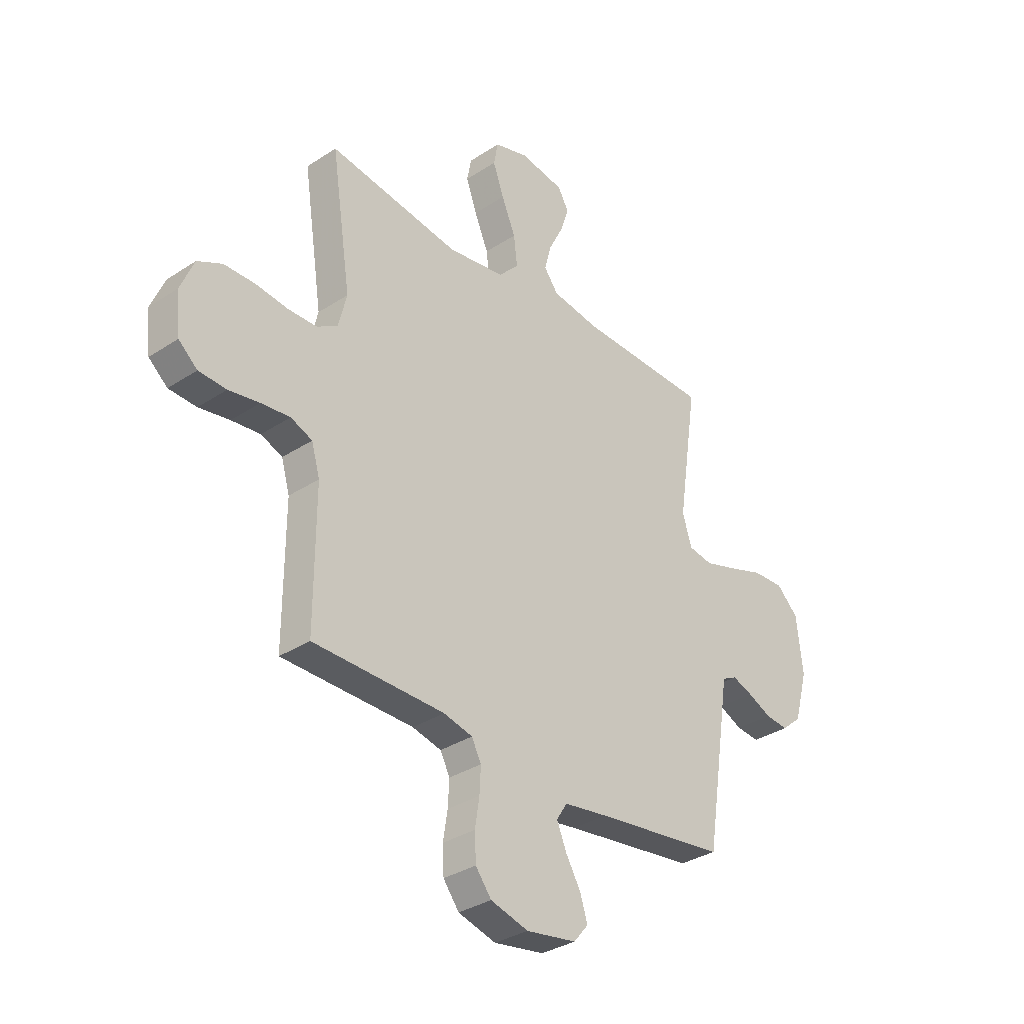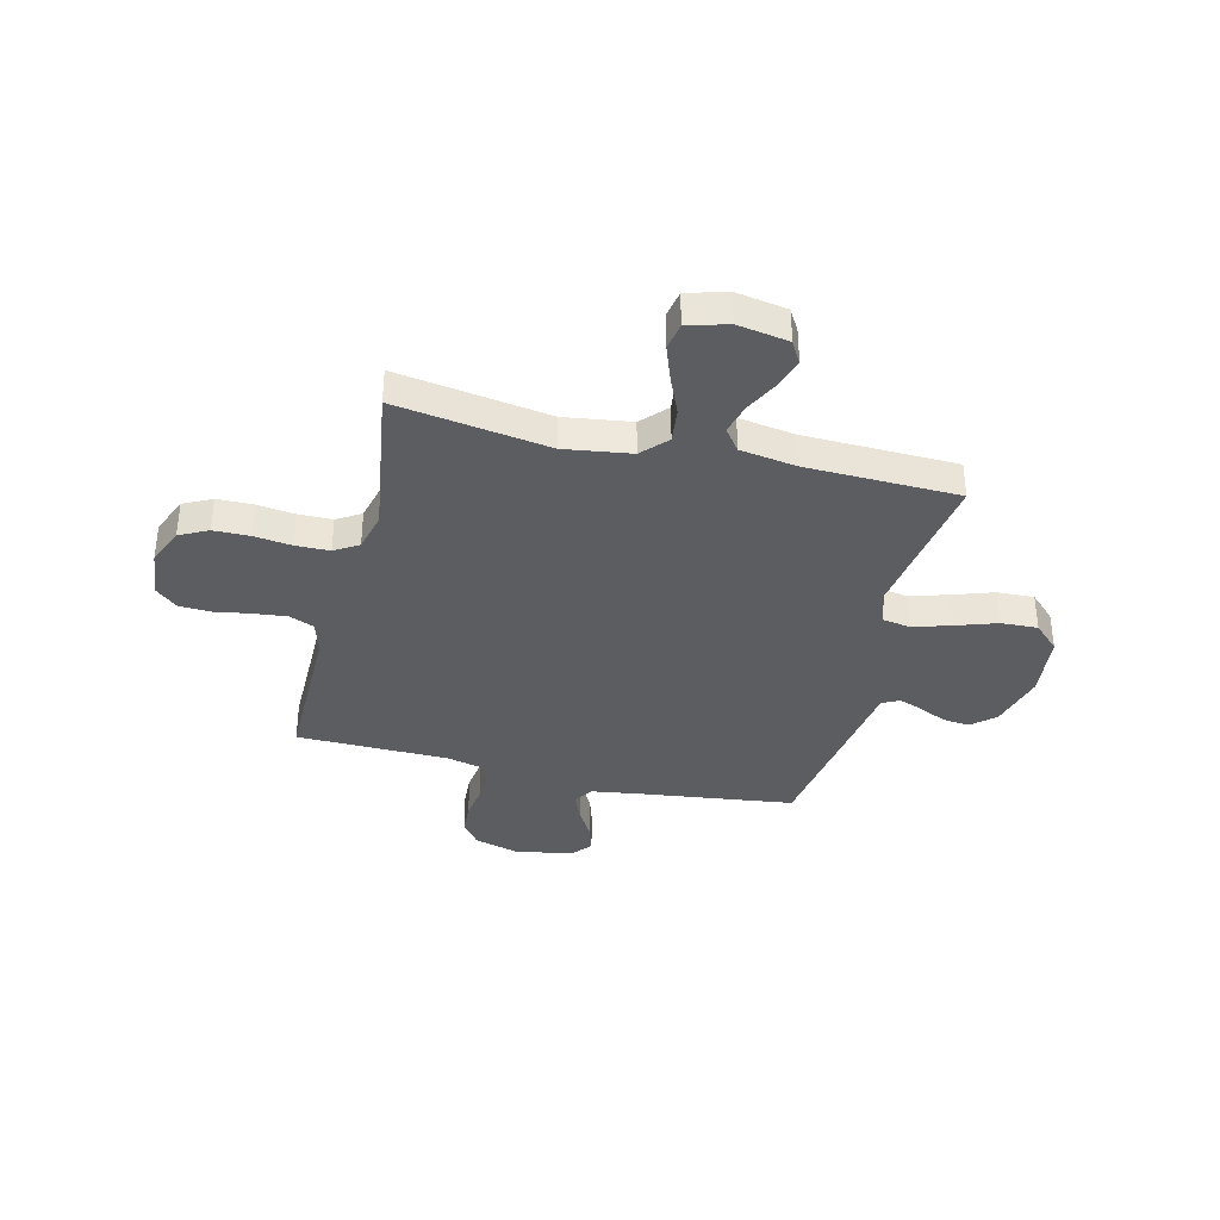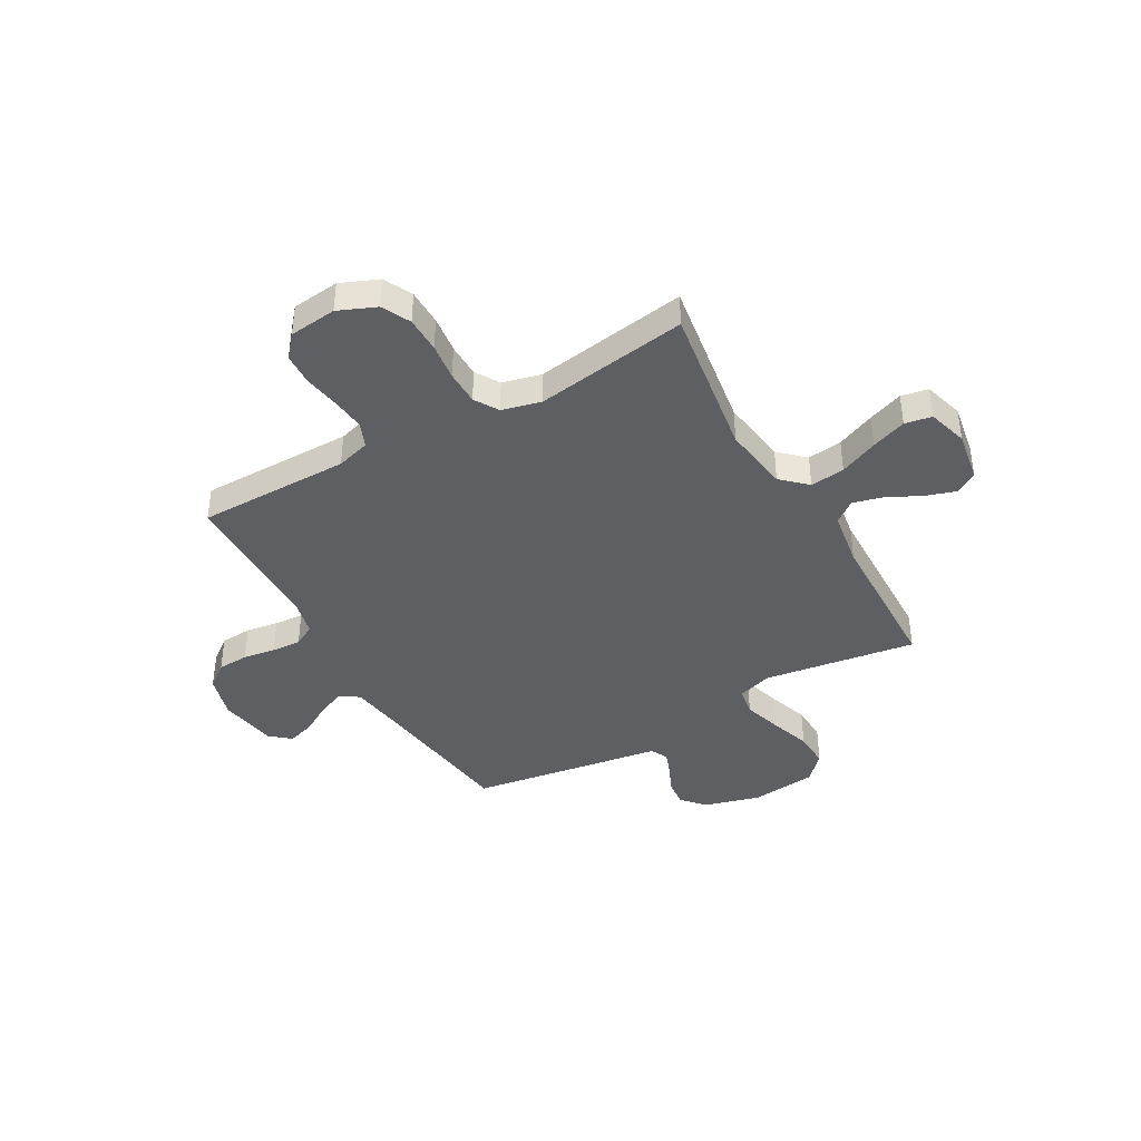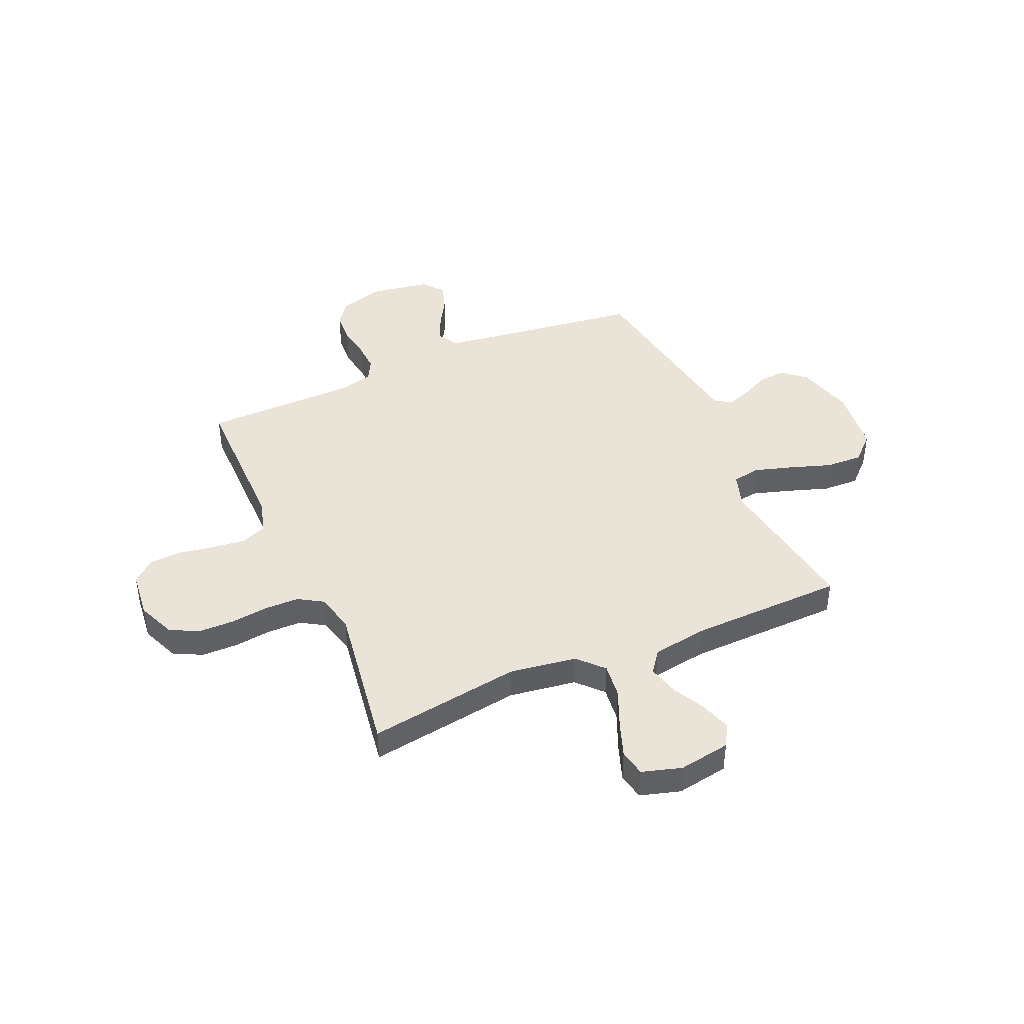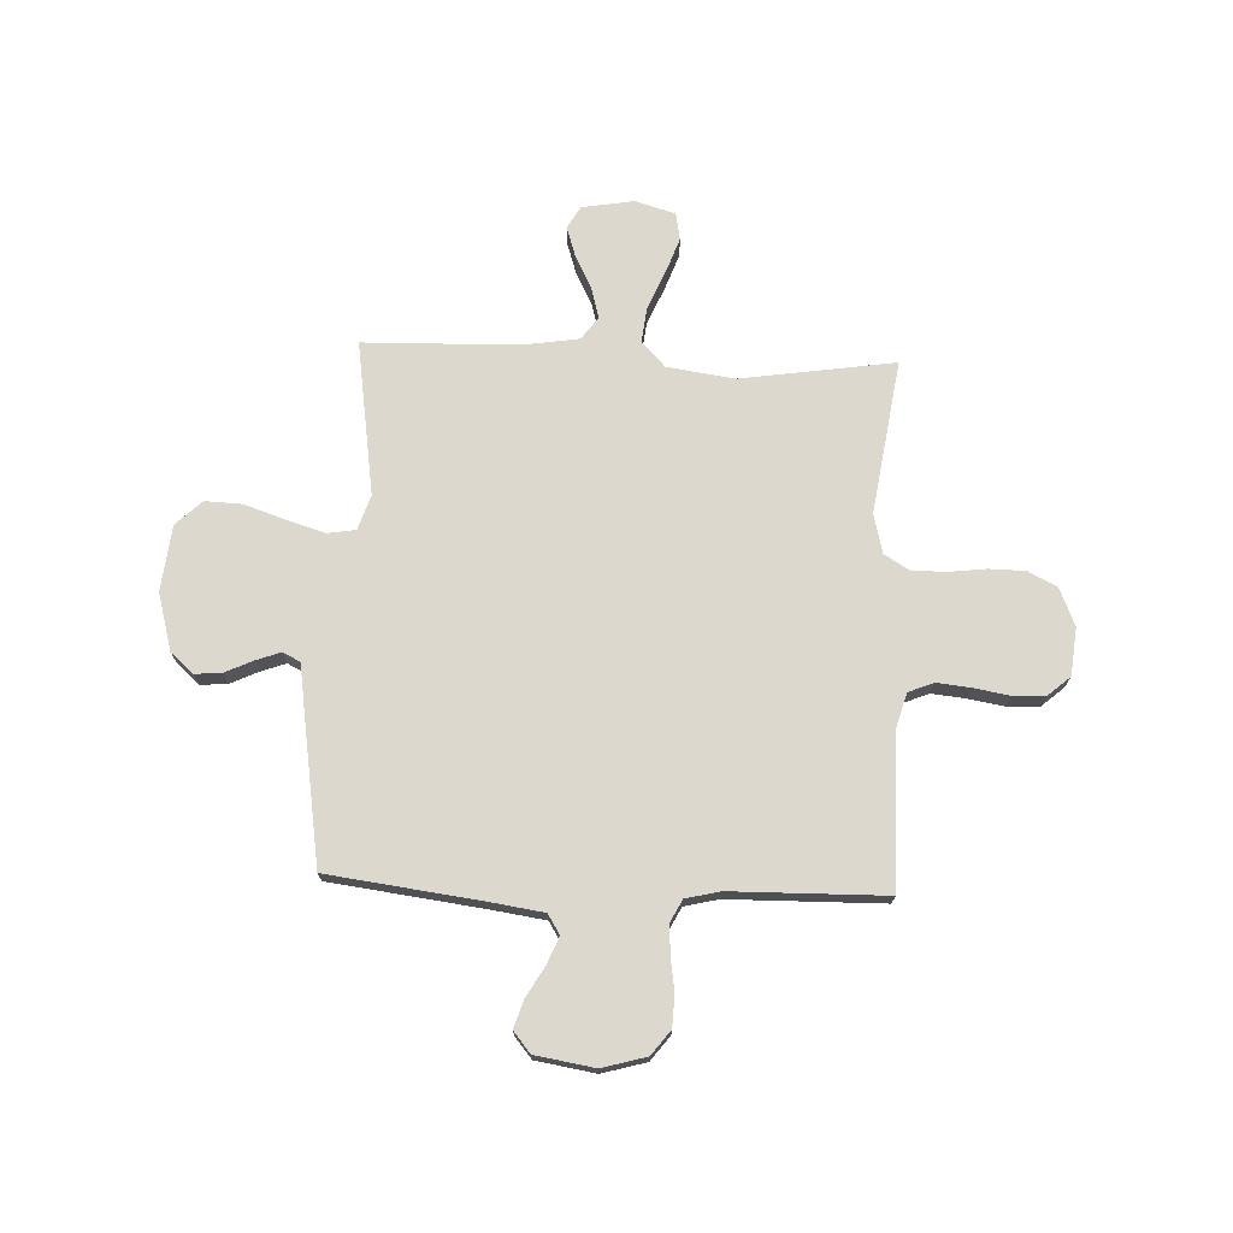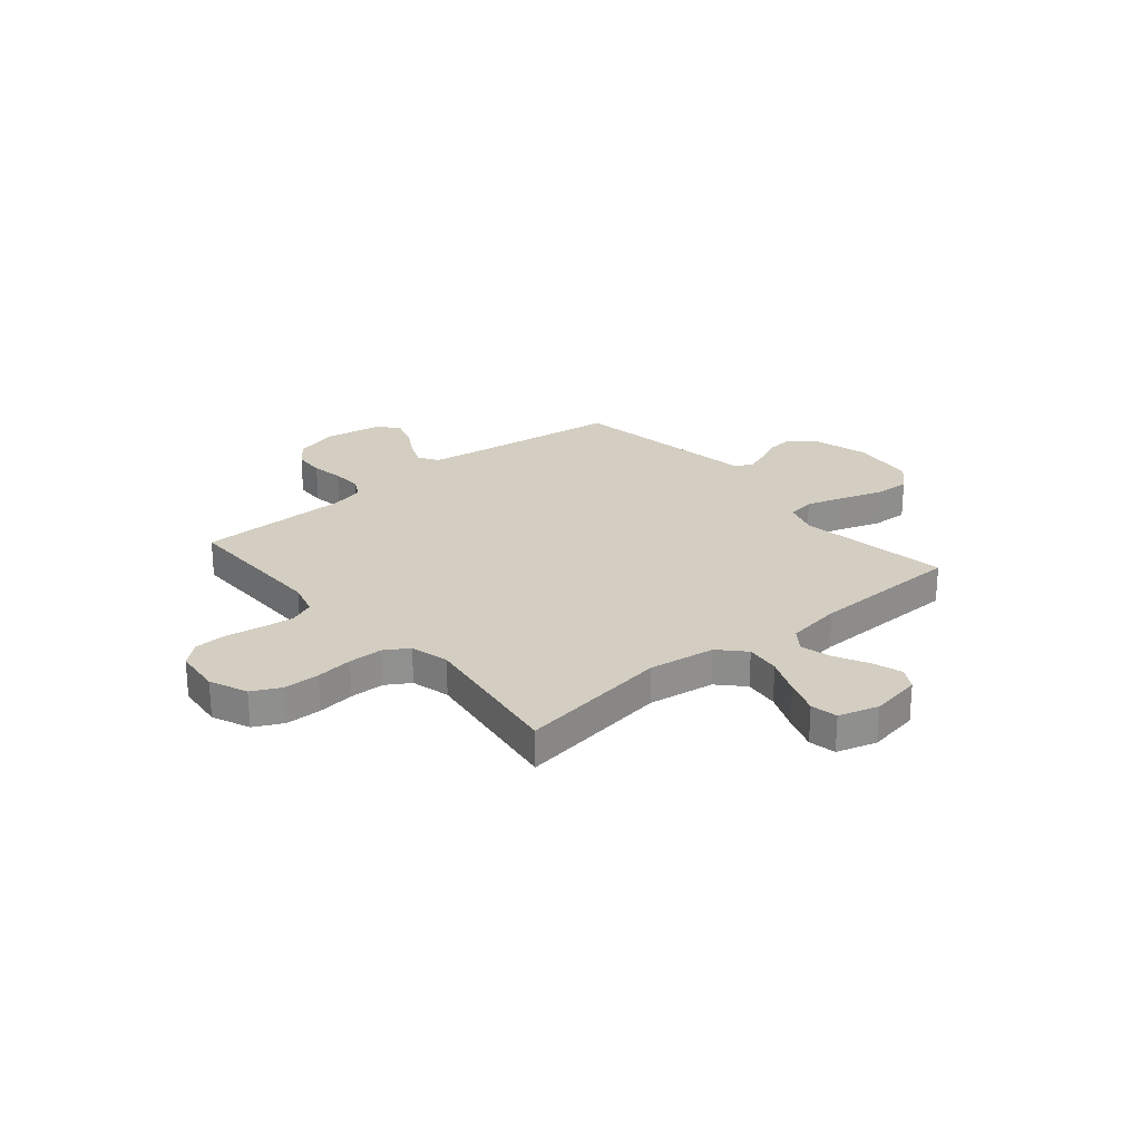
<metadata>
{"format":"obj","ext":"obj","renderer":"f3d","projection":"perspective","resolution":1024,"background":"white","views":[{"elev":-33.3,"azim":-48.0,"up":"+Z"},{"elev":-36.7,"azim":-13.8,"up":"+Y"},{"elev":-40.9,"azim":-60.4,"up":"+Y"},{"elev":43.1,"azim":-23.6,"up":"+Y"},{"elev":72.2,"azim":-177.7,"up":"+Y"},{"elev":24.9,"azim":-40.2,"up":"+Y"}]}
</metadata>
<code>
v 0.5 0.07 0.5
v 0.455 0.07 0.2
v 0.477 0.07 0.132
v 0.532 0.07 0.123
v 0.607 0.07 0.146
v 0.687 0.07 0.173
v 0.759 0.07 0.176
v 0.809 0.07 0.128
v 0.823 0.07 0
v 0.792 0.07 -0.112
v 0.747 0.07 -0.151
v 0.694 0.07 -0.146
v 0.64 0.07 -0.121
v 0.593 0.07 -0.104
v 0.559 0.07 -0.121
v 0.547 0.07 -0.2
v 0.5 0.07 -0.5
v 0.2 0.07 -0.539
v 0.099 0.07 -0.554
v 0.075 0.07 -0.592
v 0.097 0.07 -0.645
v 0.131 0.07 -0.703
v 0.148 0.07 -0.757
v 0.115 0.07 -0.797
v 0 0.07 -0.816
v -0.086 0.07 -0.792
v -0.122 0.07 -0.745
v -0.125 0.07 -0.684
v -0.115 0.07 -0.62
v -0.112 0.07 -0.562
v -0.134 0.07 -0.52
v -0.2 0.07 -0.504
v -0.5 0.07 -0.5
v -0.499 0.07 -0.2
v -0.518 0.07 -0.134
v -0.567 0.07 -0.114
v -0.633 0.07 -0.121
v -0.703 0.07 -0.133
v -0.766 0.07 -0.13
v -0.809 0.07 -0.093
v -0.819 0.07 0
v -0.788 0.07 0.074
v -0.732 0.07 0.102
v -0.661 0.07 0.103
v -0.588 0.07 0.094
v -0.521 0.07 0.095
v -0.474 0.07 0.124
v -0.455 0.07 0.2
v -0.5 0.07 0.5
v -0.2 0.07 0.455
v -0.069 0.07 0.474
v -0.023 0.07 0.523
v -0.031 0.07 0.591
v -0.063 0.07 0.666
v -0.088 0.07 0.735
v -0.078 0.07 0.788
v 0 0.07 0.811
v 0.101 0.07 0.794
v 0.126 0.07 0.751
v 0.107 0.07 0.692
v 0.074 0.07 0.627
v 0.058 0.07 0.567
v 0.09 0.07 0.524
v 0.2 0.07 0.507
v 0.5 0 0.5
v 0.455 0 0.2
v 0.477 0 0.132
v 0.532 0 0.123
v 0.607 0 0.146
v 0.687 0 0.173
v 0.759 0 0.176
v 0.809 0 0.128
v 0.823 0 0
v 0.792 0 -0.112
v 0.747 0 -0.151
v 0.694 0 -0.146
v 0.64 0 -0.121
v 0.593 0 -0.104
v 0.559 0 -0.121
v 0.547 0 -0.2
v 0.5 0 -0.5
v 0.2 0 -0.539
v 0.099 0 -0.554
v 0.075 0 -0.592
v 0.097 0 -0.645
v 0.131 0 -0.703
v 0.148 0 -0.757
v 0.115 0 -0.797
v 0 0 -0.816
v -0.086 0 -0.792
v -0.122 0 -0.745
v -0.125 0 -0.684
v -0.115 0 -0.62
v -0.112 0 -0.562
v -0.134 0 -0.52
v -0.2 0 -0.504
v -0.5 0 -0.5
v -0.499 0 -0.2
v -0.518 0 -0.134
v -0.567 0 -0.114
v -0.633 0 -0.121
v -0.703 0 -0.133
v -0.766 0 -0.13
v -0.809 0 -0.093
v -0.819 0 0
v -0.788 0 0.074
v -0.732 0 0.102
v -0.661 0 0.103
v -0.588 0 0.094
v -0.521 0 0.095
v -0.474 0 0.124
v -0.455 0 0.2
v -0.5 0 0.5
v -0.2 0 0.455
v -0.069 0 0.474
v -0.023 0 0.523
v -0.031 0 0.591
v -0.063 0 0.666
v -0.088 0 0.735
v -0.078 0 0.788
v 0 0 0.811
v 0.101 0 0.794
v 0.126 0 0.751
v 0.107 0 0.692
v 0.074 0 0.627
v 0.058 0 0.567
v 0.09 0 0.524
v 0.2 0 0.507
f 59 60 61
f 58 59 61
f 57 58 61
f 56 57 61
f 55 56 61
f 54 55 61
f 53 54 61
f 52 53 61 62
f 51 52 62 63
f 48 49 50
f 47 48 50 51
f 43 44 45
f 42 43 45
f 41 42 45
f 40 41 45
f 39 40 45
f 38 39 45
f 37 38 45
f 36 37 45 46
f 35 36 46 47
f 32 33 34
f 51 63 64
f 47 51 64
f 35 47 64
f 34 35 64
f 32 34 64
f 31 32 64
f 27 28 29
f 26 27 29
f 25 26 29
f 24 25 29
f 23 24 29
f 22 23 29
f 21 22 29
f 15 16 17 18
f 15 18 19
f 11 12 13
f 10 11 13
f 9 10 13
f 8 9 13
f 7 8 13
f 6 7 13
f 5 6 13
f 4 5 13 14
f 3 4 14 15
f 64 1 2
f 31 64 2
f 30 31 2
f 20 21 29 30
f 30 2 3
f 20 30 3
f 19 20 3
f 3 15 19
f 125 124 123
f 125 123 122
f 125 122 121
f 125 121 120
f 125 120 119
f 125 119 118
f 125 118 117
f 126 125 117 116
f 127 126 116 115
f 114 113 112
f 115 114 112 111
f 109 108 107
f 109 107 106
f 109 106 105
f 109 105 104
f 109 104 103
f 109 103 102
f 109 102 101
f 110 109 101 100
f 111 110 100 99
f 98 97 96
f 128 127 115
f 128 115 111
f 128 111 99
f 128 99 98
f 128 98 96
f 128 96 95
f 93 92 91
f 93 91 90
f 93 90 89
f 93 89 88
f 93 88 87
f 93 87 86
f 93 86 85
f 82 81 80 79
f 83 82 79
f 77 76 75
f 77 75 74
f 77 74 73
f 77 73 72
f 77 72 71
f 77 71 70
f 77 70 69
f 78 77 69 68
f 79 78 68 67
f 66 65 128
f 66 128 95
f 66 95 94
f 94 93 85 84
f 67 66 94
f 67 94 84
f 67 84 83
f 83 79 67
f 1 65 66 2
f 2 66 67 3
f 3 67 68 4
f 4 68 69 5
f 5 69 70 6
f 6 70 71 7
f 7 71 72 8
f 8 72 73 9
f 9 73 74 10
f 10 74 75 11
f 11 75 76 12
f 12 76 77 13
f 13 77 78 14
f 14 78 79 15
f 15 79 80 16
f 16 80 81 17
f 17 81 82 18
f 18 82 83 19
f 19 83 84 20
f 20 84 85 21
f 21 85 86 22
f 22 86 87 23
f 23 87 88 24
f 24 88 89 25
f 25 89 90 26
f 26 90 91 27
f 27 91 92 28
f 28 92 93 29
f 29 93 94 30
f 30 94 95 31
f 31 95 96 32
f 32 96 97 33
f 33 97 98 34
f 34 98 99 35
f 35 99 100 36
f 36 100 101 37
f 37 101 102 38
f 38 102 103 39
f 39 103 104 40
f 40 104 105 41
f 41 105 106 42
f 42 106 107 43
f 43 107 108 44
f 44 108 109 45
f 45 109 110 46
f 46 110 111 47
f 47 111 112 48
f 48 112 113 49
f 49 113 114 50
f 50 114 115 51
f 51 115 116 52
f 52 116 117 53
f 53 117 118 54
f 54 118 119 55
f 55 119 120 56
f 56 120 121 57
f 57 121 122 58
f 58 122 123 59
f 59 123 124 60
f 60 124 125 61
f 61 125 126 62
f 62 126 127 63
f 63 127 128 64
f 64 128 65 1

</code>
